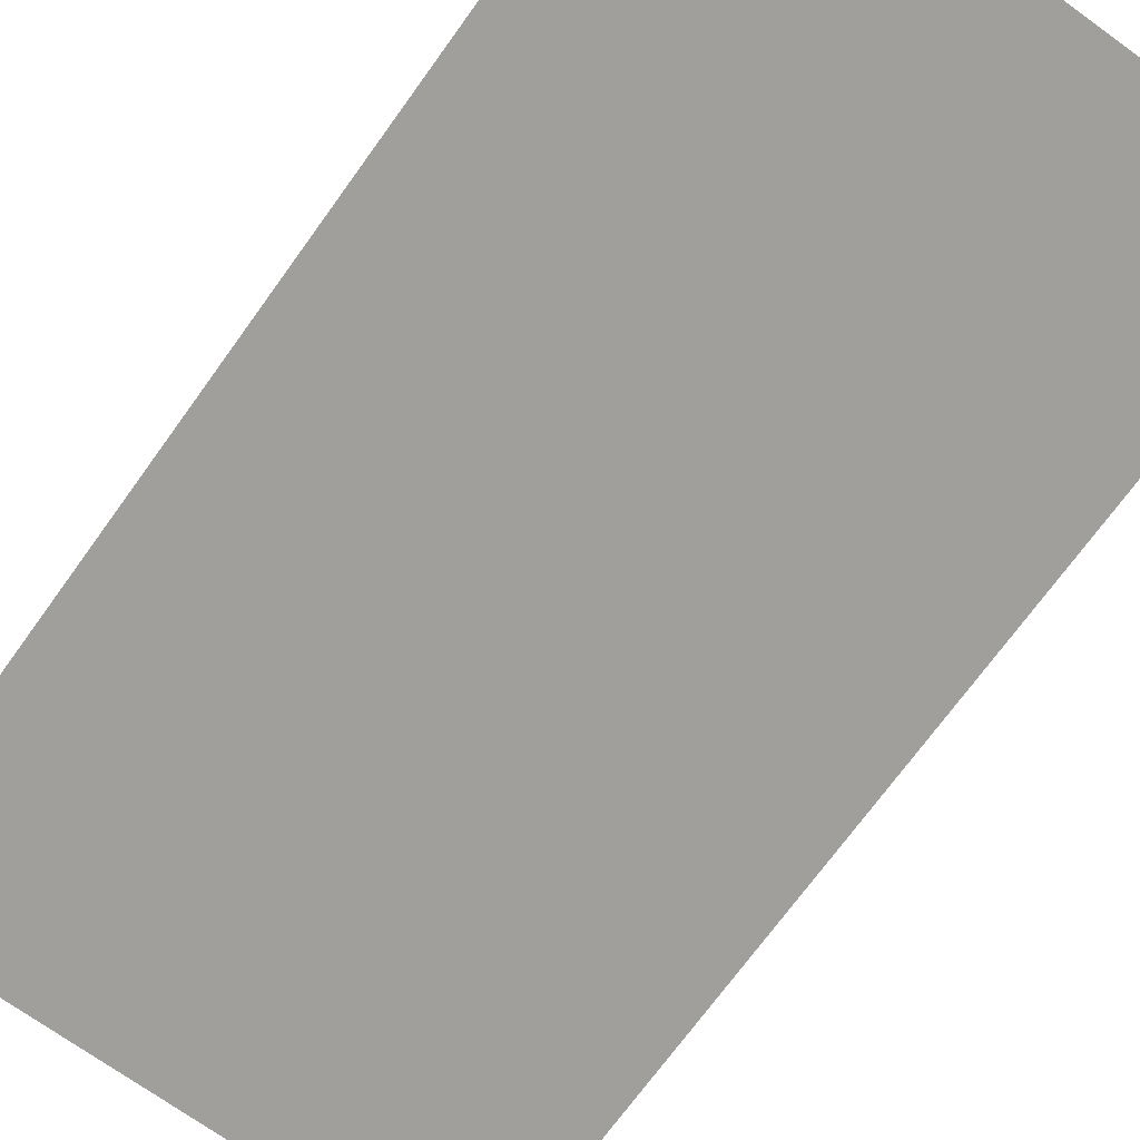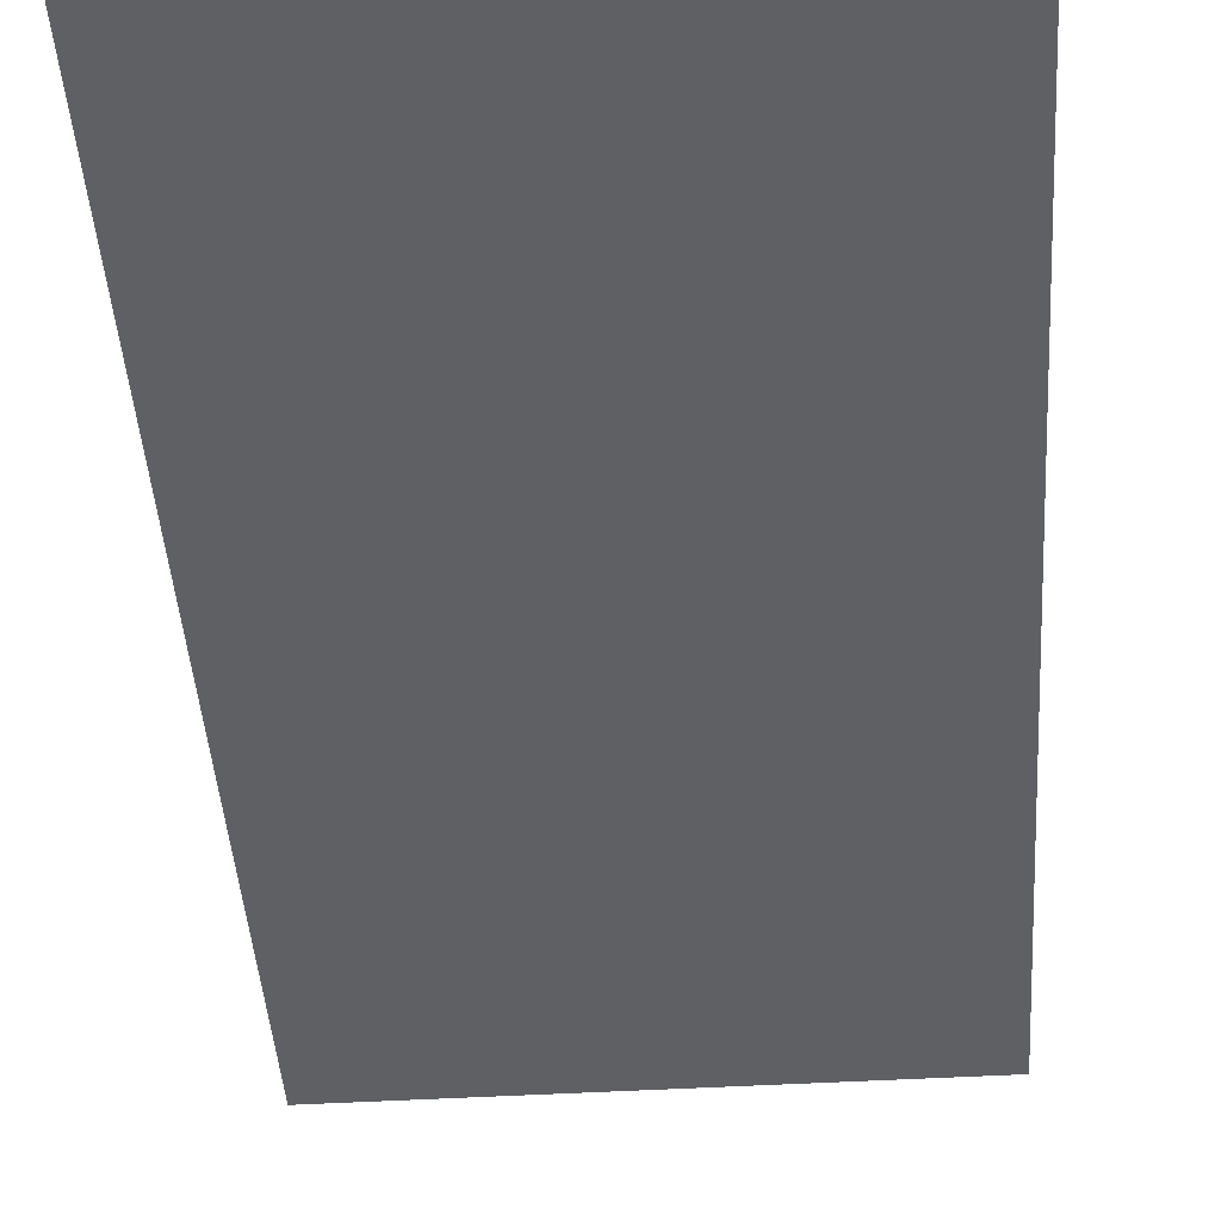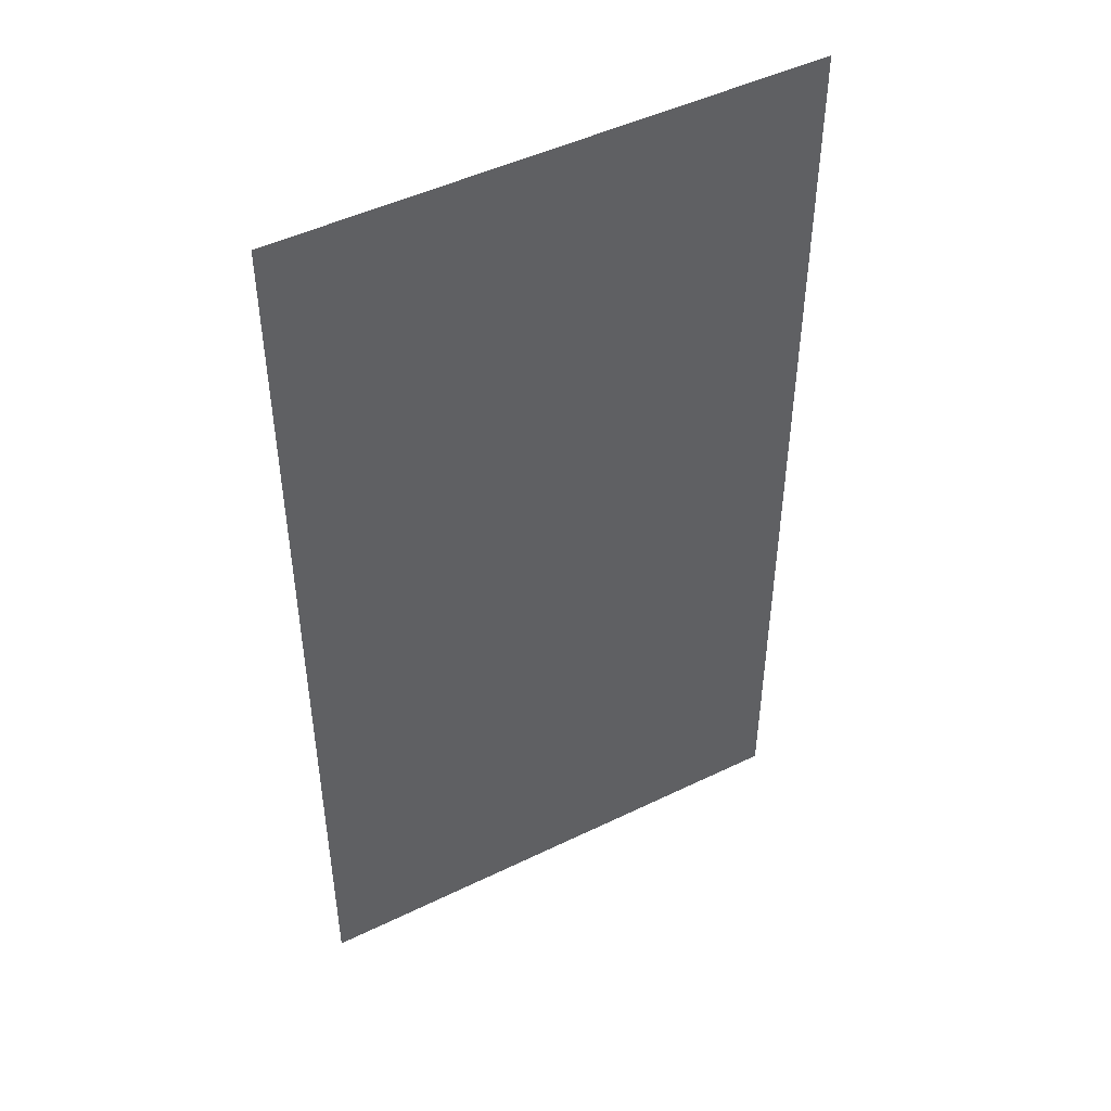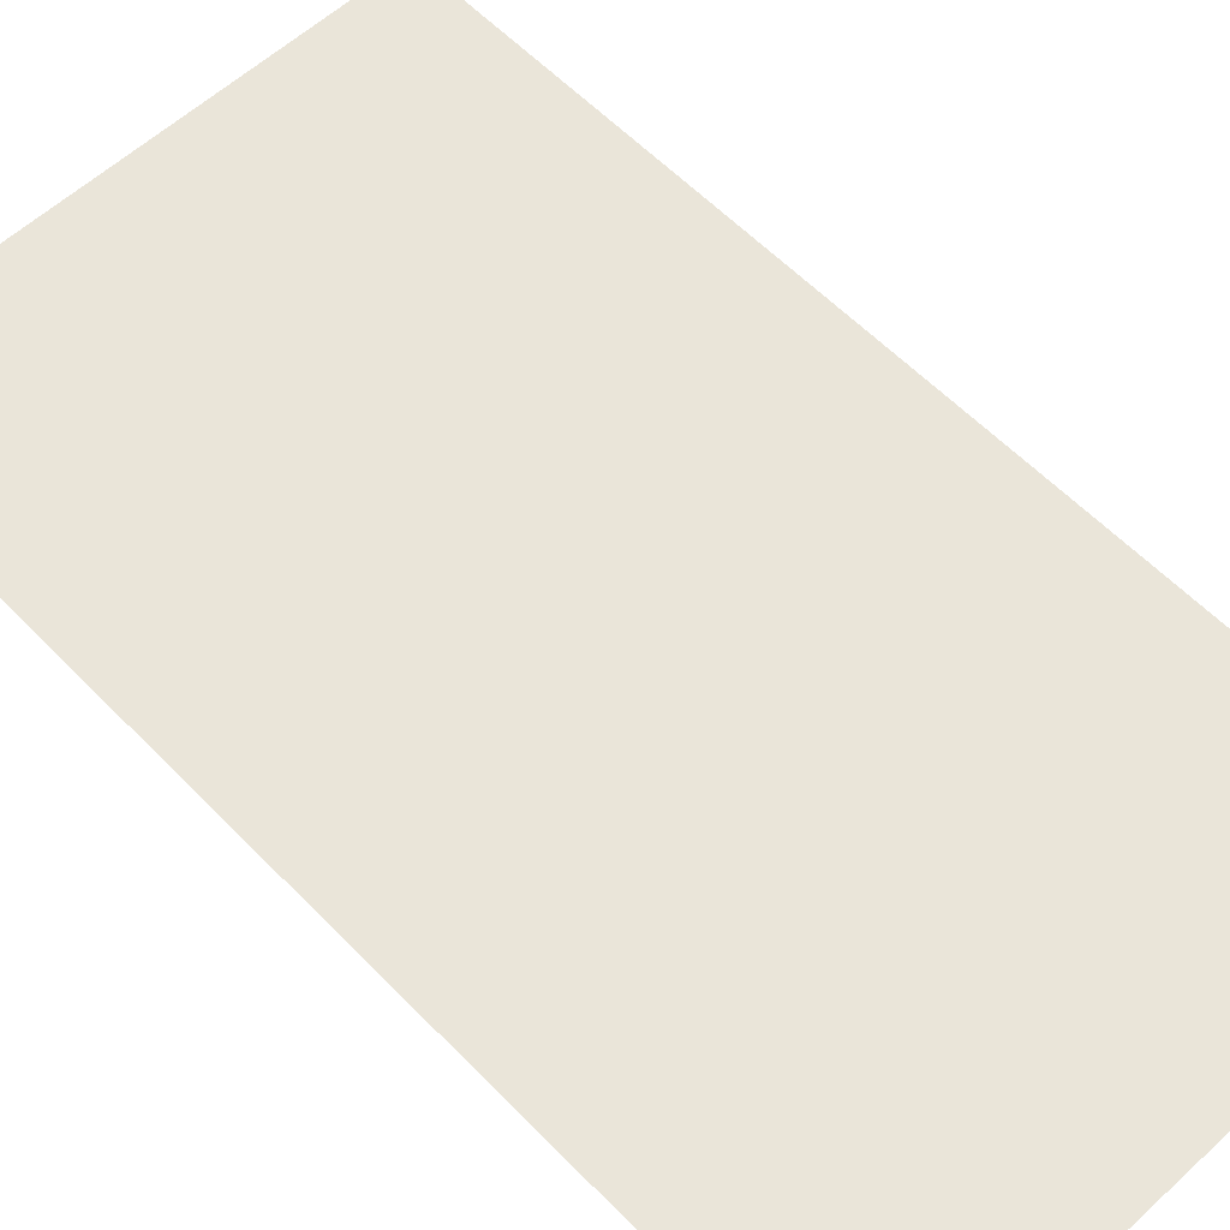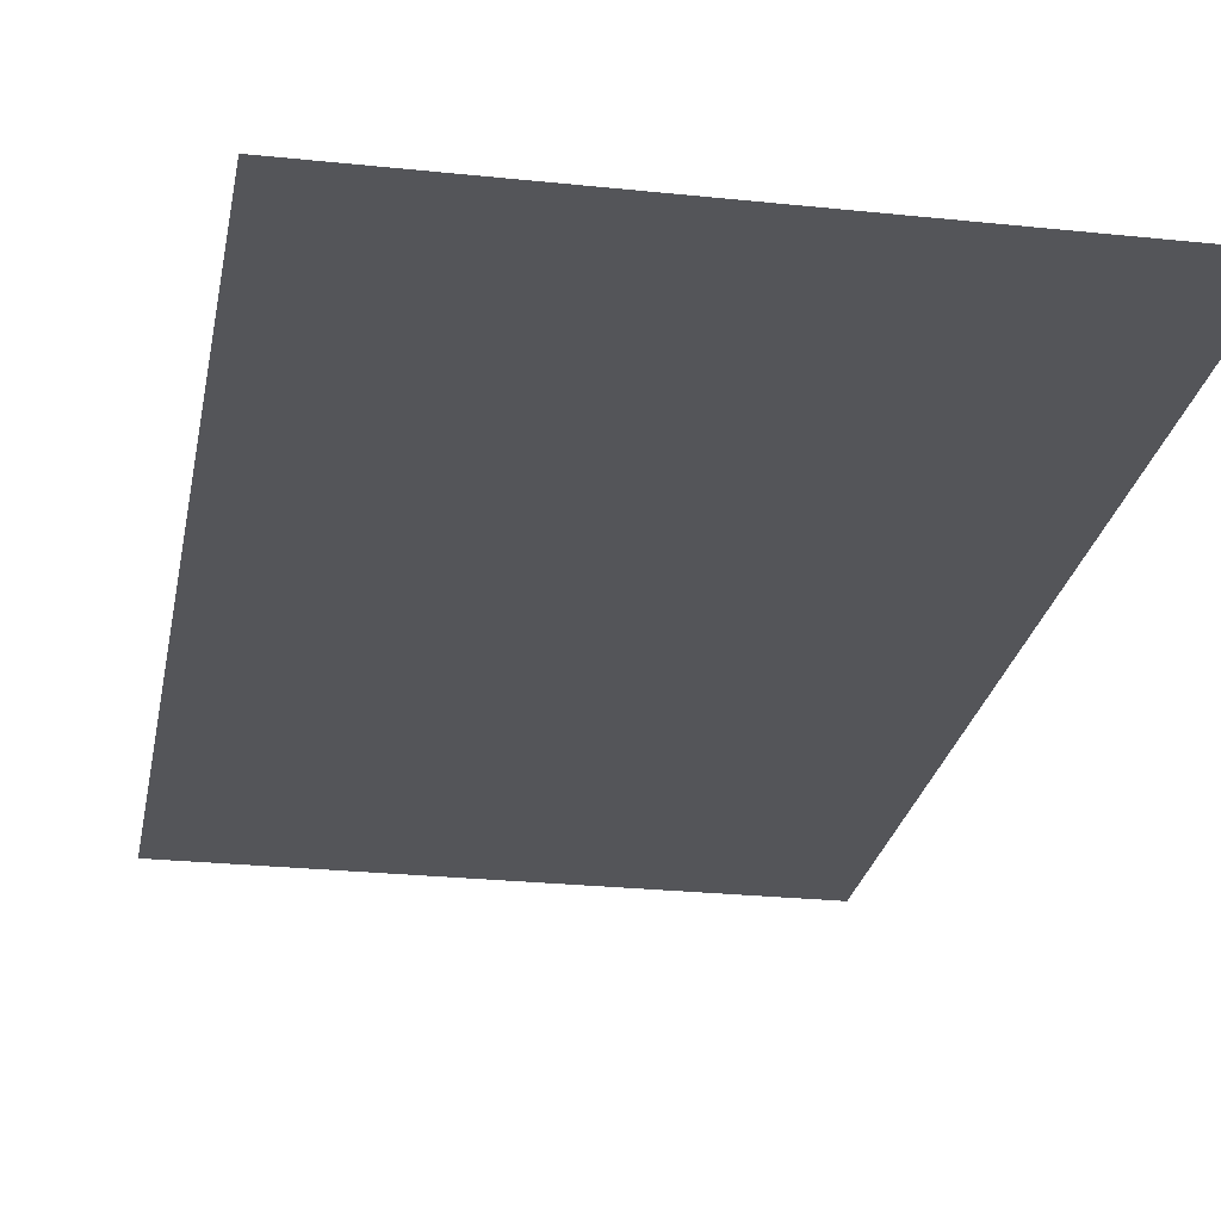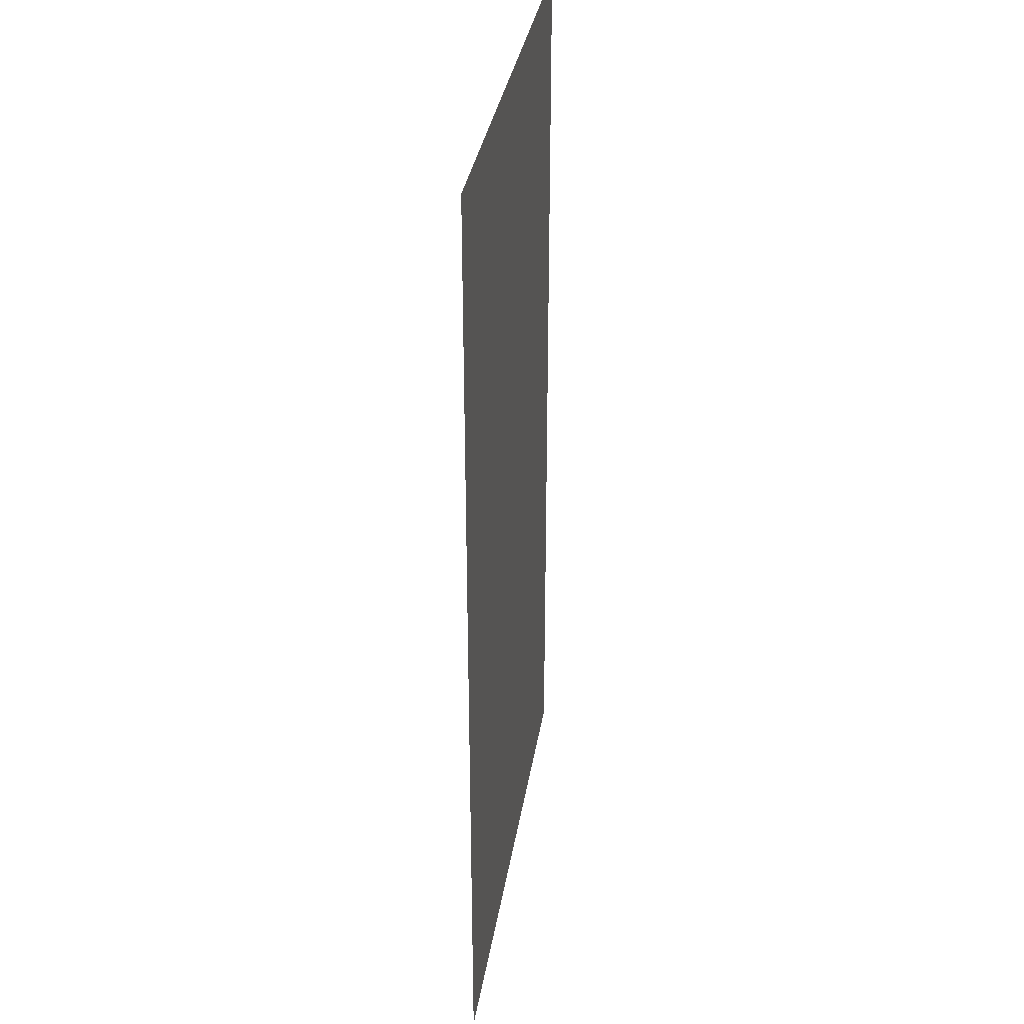
<metadata>
{"format":"obj","ext":"obj","renderer":"f3d","projection":"perspective","resolution":1024,"background":"white","views":[{"elev":-71.2,"azim":144.2,"up":"+Y"},{"elev":-45.2,"azim":-176.1,"up":"+Y"},{"elev":47.4,"azim":151.2,"up":"+Z"},{"elev":58.5,"azim":-43.5,"up":"+Y"},{"elev":-24.8,"azim":170.1,"up":"+Y"},{"elev":33.7,"azim":98.9,"up":"+Z"}]}
</metadata>
<code>
g LGC_Code2
v -0.3 0.3 0.3
v -0.3 0.3 -0.3
v 0.02907 0.3 -0.3
v 0.02907 0.3 0.3
g LGC_Code2_0
f 3 2 1
f 4 3 1

</code>
